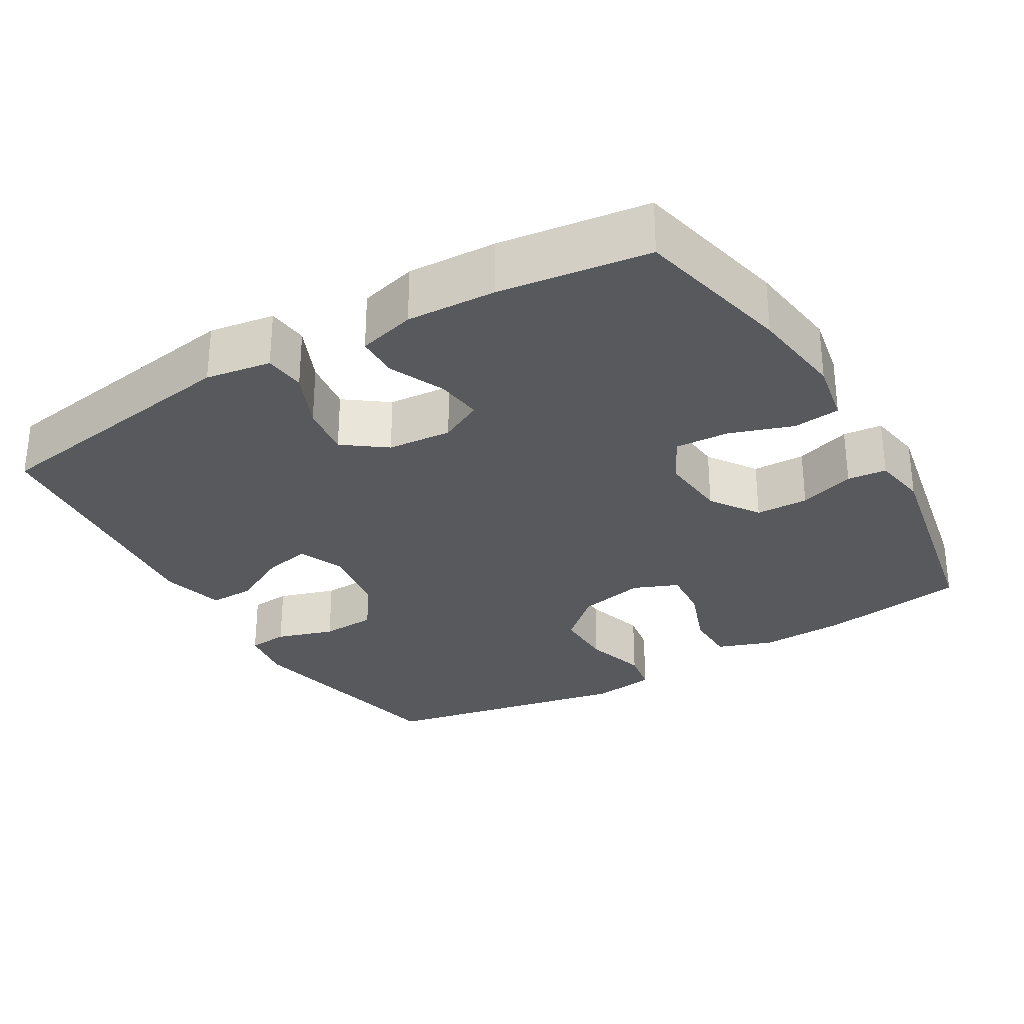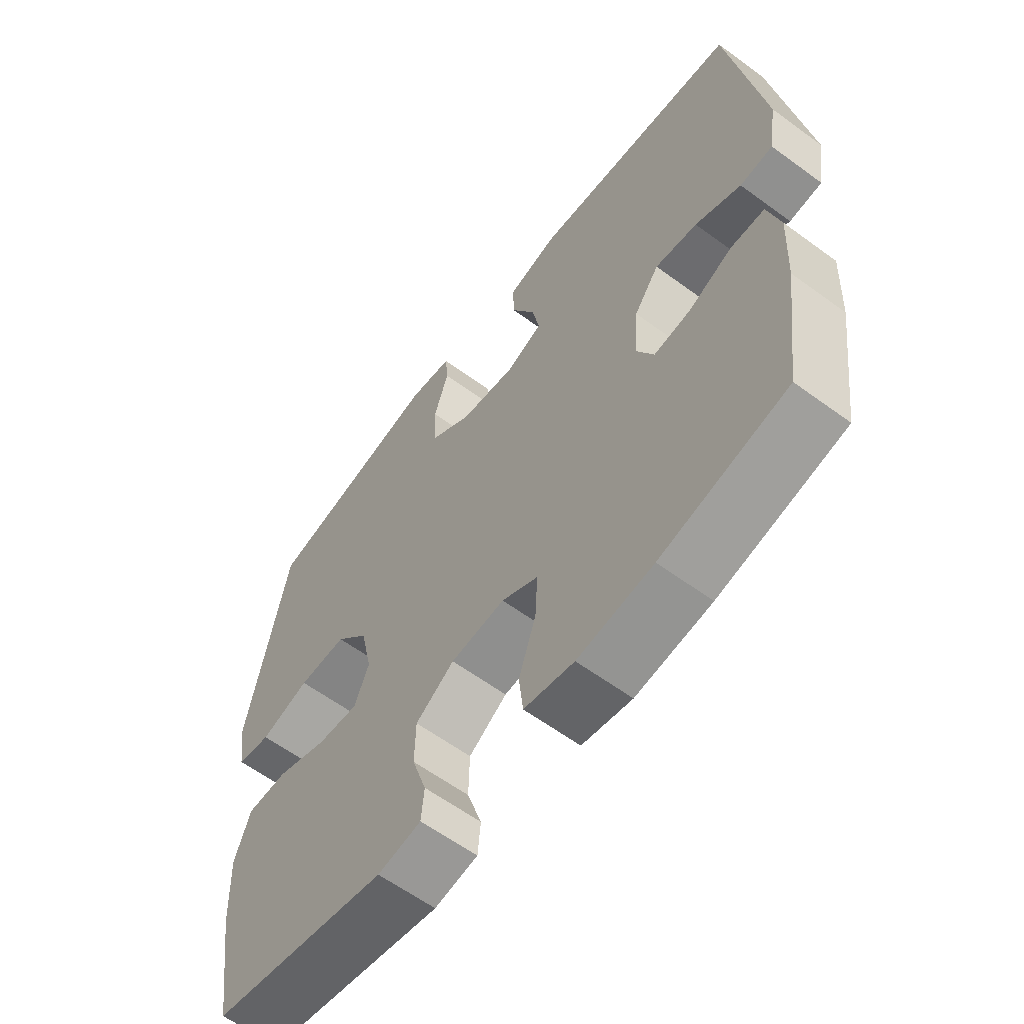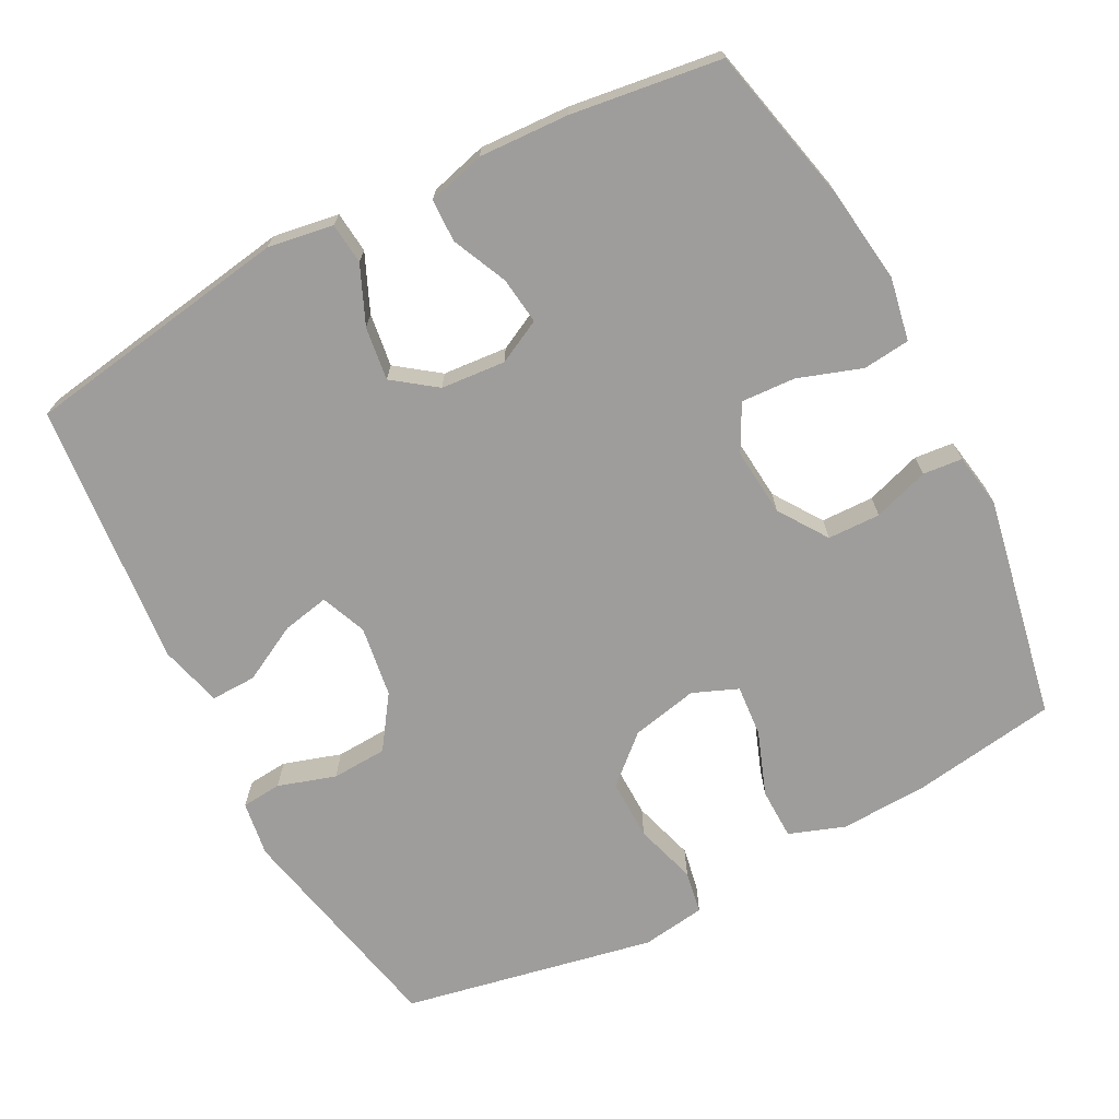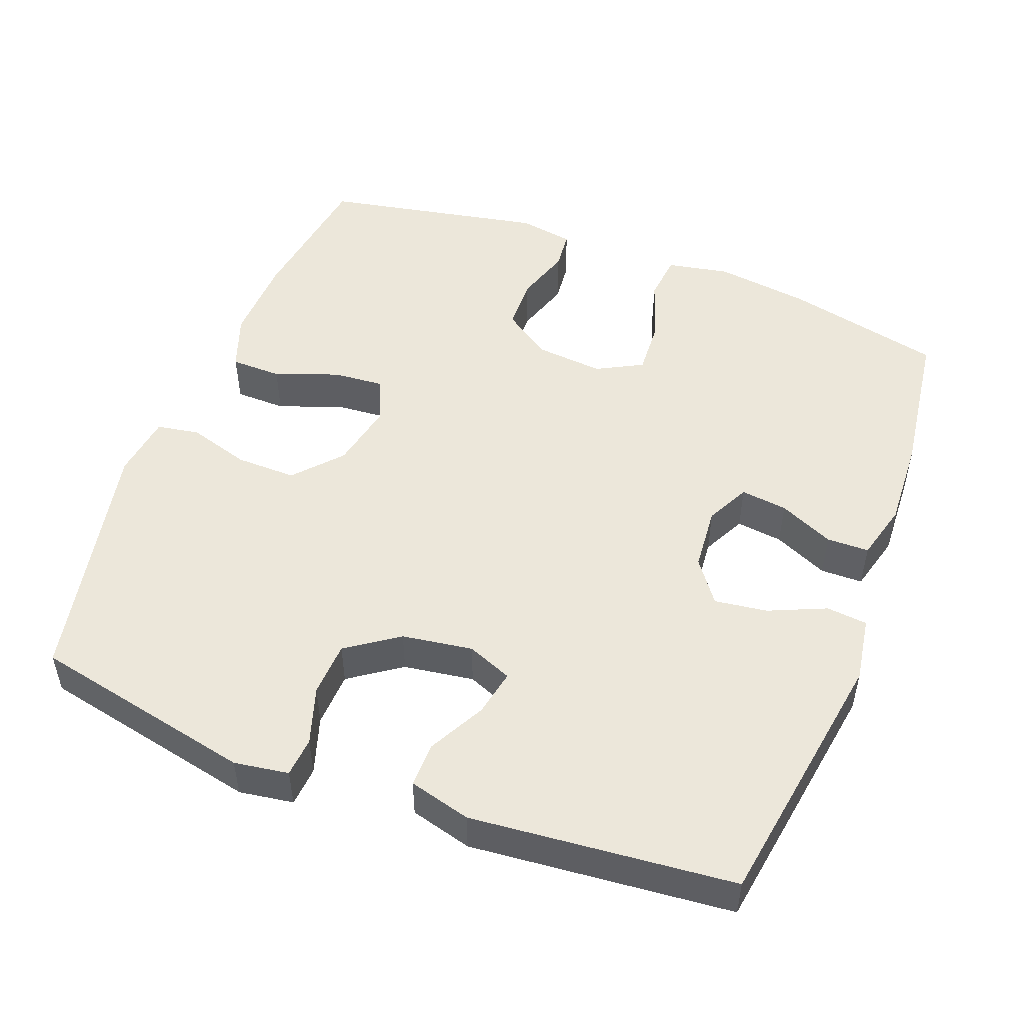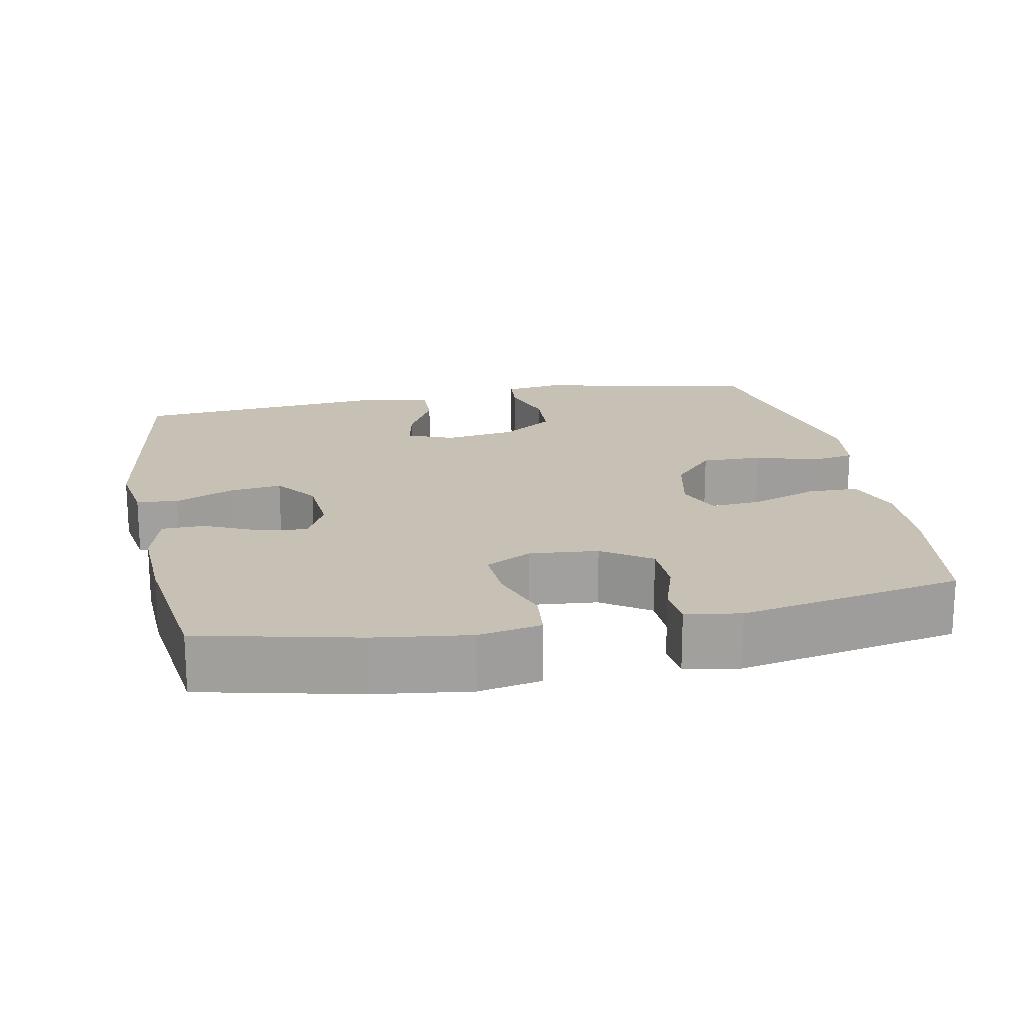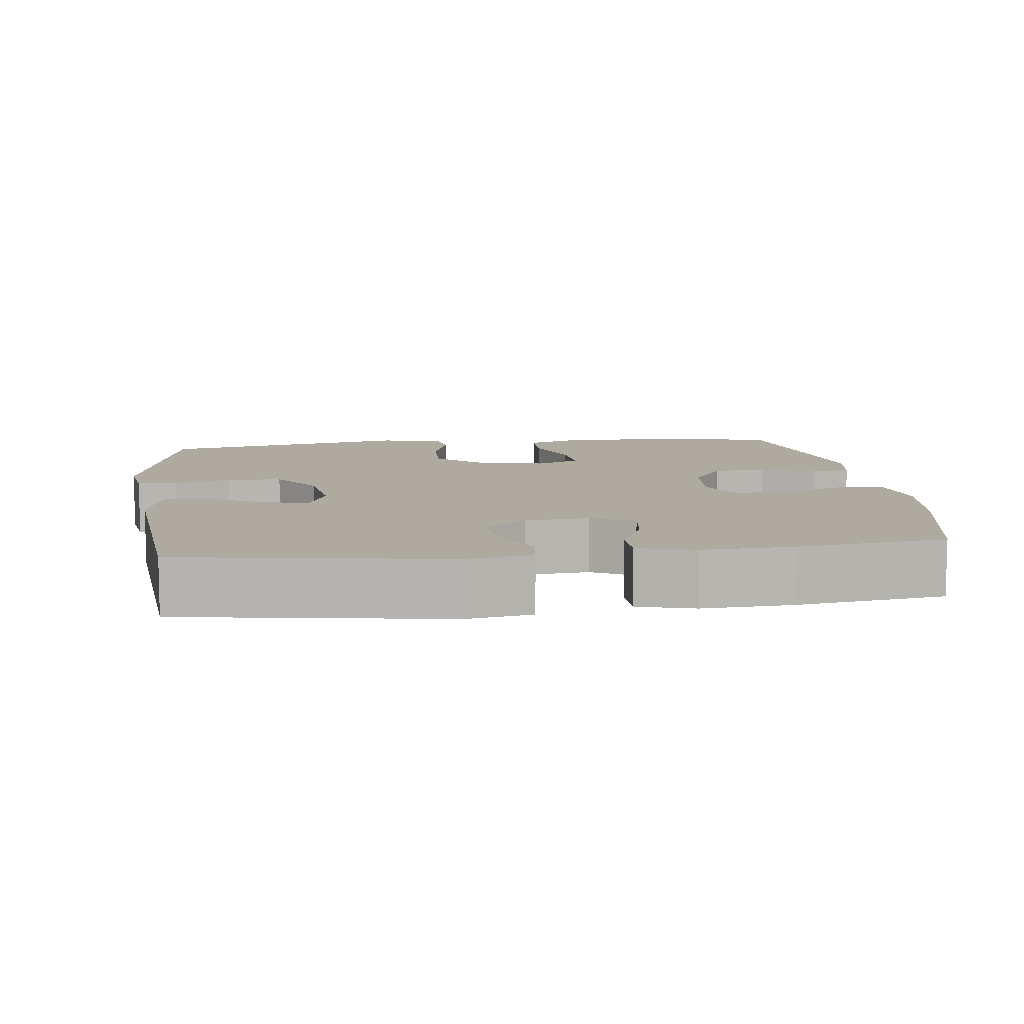
<metadata>
{"format":"obj","ext":"obj","renderer":"f3d","projection":"perspective","resolution":1024,"background":"white","views":[{"elev":-29.9,"azim":120.6,"up":"+Y"},{"elev":-60.6,"azim":53.1,"up":"+Z"},{"elev":-70.7,"azim":117.6,"up":"+Y"},{"elev":50.8,"azim":20.8,"up":"+Y"},{"elev":18.5,"azim":168.9,"up":"+Y"},{"elev":9.4,"azim":82.8,"up":"+Y"}]}
</metadata>
<code>
o path8142
v 0.5282 0.0375 -0.2914
v 0.534 0.0375 -0.1673
v 0.5126 0.0375 -0.08755
v 0.4535 0.0375 -0.08642
v 0.3773 0.0375 -0.121
v 0.3122 0.0375 -0.129
v 0.2817 0.0375 -0.06875
v 0.2891 0.0375 0.02064
v 0.3327 0.0375 0.07966
v 0.4065 0.0375 0.06961
v 0.4863 0.0375 0.0349
v 0.5436 0.0375 0.04076
v 0.5581 0.0375 0.1318
v 0.4998 0.0375 0.5017
v 0.1324 0.0375 0.5355
v 0.04574 0.0375 0.5122
v 0.04716 0.0375 0.4497
v 0.08899 0.0375 0.3705
v 0.1021 0.0375 0.3057
v 0.03917 0.0375 0.2799
v -0.05946 0.0375 0.2945
v -0.1317 0.0375 0.3444
v -0.1356 0.0375 0.4212
v -0.1103 0.0375 0.501
v -0.1151 0.0375 0.5563
v -0.1912 0.0375 0.5679
v -0.5021 0.0375 0.5017
v -0.5721 0.0375 0.1519
v -0.5596 0.0375 0.0635
v -0.5004 0.0375 0.05313
v -0.4144 0.0375 0.07908
v -0.3301 0.0375 0.08044
v -0.2726 0.0375 0.01606
v -0.2528 0.0375 -0.07609
v -0.2784 0.0375 -0.1383
v -0.3496 0.0375 -0.1327
v -0.4384 0.0375 -0.1001
v -0.5094 0.0375 -0.1013
v -0.5369 0.0375 -0.1784
v -0.5324 0.0375 -0.2984
v -0.5021 0.0375 -0.5
v -0.1941 0.0375 -0.5599
v -0.1183 0.0375 -0.5472
v -0.1131 0.0375 -0.4927
v -0.1383 0.0375 -0.4154
v -0.1365 0.0375 -0.3423
v -0.06911 0.0375 -0.2968
v 0.02538 0.0375 -0.2881
v 0.08927 0.0375 -0.322
v 0.08492 0.0375 -0.3973
v 0.05491 0.0375 -0.4853
v 0.06189 0.0375 -0.5503
v 0.1489 0.0375 -0.5669
v 0.2805 0.0375 -0.5496
v 0.4998 0.0375 -0.5
v 0.5282 -0.0375 -0.2914
v 0.534 -0.0375 -0.1673
v 0.5126 -0.0375 -0.08755
v 0.4535 -0.0375 -0.08642
v 0.3773 -0.0375 -0.121
v 0.3122 -0.0375 -0.129
v 0.2817 -0.0375 -0.06875
v 0.2891 -0.0375 0.02064
v 0.3327 -0.0375 0.07966
v 0.4065 -0.0375 0.06961
v 0.4863 -0.0375 0.0349
v 0.5436 -0.0375 0.04076
v 0.5581 -0.0375 0.1318
v 0.4998 -0.0375 0.5017
v 0.1324 -0.0375 0.5355
v 0.04574 -0.0375 0.5122
v 0.04716 -0.0375 0.4497
v 0.08899 -0.0375 0.3705
v 0.1021 -0.0375 0.3057
v 0.03917 -0.0375 0.2799
v -0.05946 -0.0375 0.2945
v -0.1317 -0.0375 0.3444
v -0.1356 -0.0375 0.4212
v -0.1103 -0.0375 0.501
v -0.1151 -0.0375 0.5563
v -0.1912 -0.0375 0.5679
v -0.5021 -0.0375 0.5017
v -0.5721 -0.0375 0.1519
v -0.5596 -0.0375 0.0635
v -0.5004 -0.0375 0.05313
v -0.4144 -0.0375 0.07908
v -0.3301 -0.0375 0.08044
v -0.2726 -0.0375 0.01606
v -0.2528 -0.0375 -0.07609
v -0.2784 -0.0375 -0.1383
v -0.3496 -0.0375 -0.1327
v -0.4384 -0.0375 -0.1001
v -0.5094 -0.0375 -0.1013
v -0.5369 -0.0375 -0.1784
v -0.5324 -0.0375 -0.2984
v -0.5021 -0.0375 -0.5
v -0.1941 -0.0375 -0.5599
v -0.1183 -0.0375 -0.5472
v -0.1131 -0.0375 -0.4927
v -0.1383 -0.0375 -0.4154
v -0.1365 -0.0375 -0.3423
v -0.06911 -0.0375 -0.2968
v 0.02538 -0.0375 -0.2881
v 0.08927 -0.0375 -0.322
v 0.08492 -0.0375 -0.3973
v 0.05491 -0.0375 -0.4853
v 0.06189 -0.0375 -0.5503
v 0.1489 -0.0375 -0.5669
v 0.2805 -0.0375 -0.5496
v 0.4998 -0.0375 -0.5
v 0.06189 0.0375 -0.5503
v 0.06189 0.0375 -0.5503
v 0.1489 0.0375 -0.5669
v 0.2805 0.0375 -0.5496
v -0.1941 0.0375 -0.5599
v -0.1183 0.0375 -0.5472
v -0.1183 0.0375 -0.5472
v 0.05491 0.0375 -0.4853
v -0.1131 0.0375 -0.4927
v -0.5021 0.0375 -0.5
v -0.5021 0.0375 -0.5
v 0.4998 0.0375 -0.5
v 0.4998 0.0375 -0.5
v -0.1383 0.0375 -0.4154
v 0.08492 0.0375 -0.3973
v -0.1365 0.0375 -0.3423
v -0.5324 0.0375 -0.2984
v 0.5282 0.0375 -0.2914
v 0.08927 0.0375 -0.322
v 0.08927 0.0375 -0.322
v -0.06911 0.0375 -0.2968
v 0.02538 0.0375 -0.2881
v -0.5369 0.0375 -0.1784
v 0.534 0.0375 -0.1673
v -0.5094 0.0375 -0.1013
v -0.5094 0.0375 -0.1013
v -0.2784 0.0375 -0.1383
v -0.2784 0.0375 -0.1383
v -0.3496 0.0375 -0.1327
v 0.3773 0.0375 -0.121
v 0.3122 0.0375 -0.129
v 0.3122 0.0375 -0.129
v 0.5126 0.0375 -0.08755
v 0.5126 0.0375 -0.08755
v -0.2528 0.0375 -0.07609
v -0.4384 0.0375 -0.1001
v 0.2817 0.0375 -0.06875
v 0.4535 0.0375 -0.08642
v -0.2726 0.0375 0.01606
v 0.2891 0.0375 0.02064
v -0.3301 0.0375 0.08044
v 0.3327 0.0375 0.07966
v 0.3327 0.0375 0.07966
v 0.4065 0.0375 0.06961
v 0.4863 0.0375 0.0349
v 0.5436 0.0375 0.04076
v 0.5436 0.0375 0.04076
v 0.5581 0.0375 0.1318
v -0.5596 0.0375 0.0635
v -0.5596 0.0375 0.0635
v -0.5004 0.0375 0.05313
v -0.4144 0.0375 0.07908
v -0.5721 0.0375 0.1519
v 0.03917 0.0375 0.2799
v -0.05946 0.0375 0.2945
v 0.1021 0.0375 0.3057
v 0.1021 0.0375 0.3057
v -0.1317 0.0375 0.3444
v 0.08899 0.0375 0.3705
v -0.1356 0.0375 0.4212
v 0.04716 0.0375 0.4497
v -0.5021 0.0375 0.5017
v -0.5021 0.0375 0.5017
v -0.1103 0.0375 0.501
v 0.04574 0.0375 0.5122
v 0.04574 0.0375 0.5122
v 0.4998 0.0375 0.5017
v 0.4998 0.0375 0.5017
v -0.1151 0.0375 0.5563
v -0.1151 0.0375 0.5563
v 0.1324 0.0375 0.5355
v -0.1912 0.0375 0.5679
v 0.06189 -0.0375 -0.5503
v 0.06189 -0.0375 -0.5503
v 0.1489 -0.0375 -0.5669
v 0.2805 -0.0375 -0.5496
v -0.1941 -0.0375 -0.5599
v -0.1183 -0.0375 -0.5472
v -0.1183 -0.0375 -0.5472
v 0.05491 -0.0375 -0.4853
v -0.1131 -0.0375 -0.4927
v -0.5021 -0.0375 -0.5
v -0.5021 -0.0375 -0.5
v 0.4998 -0.0375 -0.5
v 0.4998 -0.0375 -0.5
v -0.1383 -0.0375 -0.4154
v 0.08492 -0.0375 -0.3973
v -0.1365 -0.0375 -0.3423
v -0.5324 -0.0375 -0.2984
v 0.5282 -0.0375 -0.2914
v 0.08927 -0.0375 -0.322
v 0.08927 -0.0375 -0.322
v -0.06911 -0.0375 -0.2968
v 0.02538 -0.0375 -0.2881
v -0.5369 -0.0375 -0.1784
v 0.534 -0.0375 -0.1673
v -0.5094 -0.0375 -0.1013
v -0.5094 -0.0375 -0.1013
v -0.2784 -0.0375 -0.1383
v -0.2784 -0.0375 -0.1383
v -0.3496 -0.0375 -0.1327
v 0.3773 -0.0375 -0.121
v 0.3122 -0.0375 -0.129
v 0.3122 -0.0375 -0.129
v 0.5126 -0.0375 -0.08755
v 0.5126 -0.0375 -0.08755
v -0.2528 -0.0375 -0.07609
v -0.4384 -0.0375 -0.1001
v 0.2817 -0.0375 -0.06875
v 0.4535 -0.0375 -0.08642
v -0.2726 -0.0375 0.01606
v 0.2891 -0.0375 0.02064
v -0.3301 -0.0375 0.08044
v 0.3327 -0.0375 0.07966
v 0.3327 -0.0375 0.07966
v 0.4065 -0.0375 0.06961
v 0.4863 -0.0375 0.0349
v 0.5436 -0.0375 0.04076
v 0.5436 -0.0375 0.04076
v 0.5581 -0.0375 0.1318
v -0.5596 -0.0375 0.0635
v -0.5596 -0.0375 0.0635
v -0.5004 -0.0375 0.05313
v -0.4144 -0.0375 0.07908
v -0.5721 -0.0375 0.1519
v 0.03917 -0.0375 0.2799
v -0.05946 -0.0375 0.2945
v 0.1021 -0.0375 0.3057
v 0.1021 -0.0375 0.3057
v -0.1317 -0.0375 0.3444
v 0.08899 -0.0375 0.3705
v -0.1356 -0.0375 0.4212
v 0.04716 -0.0375 0.4497
v -0.5021 -0.0375 0.5017
v -0.5021 -0.0375 0.5017
v -0.1103 -0.0375 0.501
v 0.04574 -0.0375 0.5122
v 0.04574 -0.0375 0.5122
v 0.4998 -0.0375 0.5017
v 0.4998 -0.0375 0.5017
v -0.1151 -0.0375 0.5563
v -0.1151 -0.0375 0.5563
v 0.1324 -0.0375 0.5355
v -0.1912 -0.0375 0.5679
f 221 237 223
f 238 224 249
f 213 201 186
f 235 234 244
f 191 187 188
f 213 186 200
f 206 212 200
f 205 211 218
f 230 226 227
f 205 218 207
f 240 242 244
f 198 209 211
f 183 185 190
f 224 226 249
f 194 200 186
f 253 241 249
f 192 196 198
f 197 186 201
f 223 240 244
f 212 206 220
f 223 237 240
f 238 222 224
f 219 222 217
f 187 196 192
f 198 203 209
f 209 203 217
f 199 198 211
f 243 253 247
f 233 235 231
f 249 226 230
f 204 219 217
f 217 222 236
f 219 201 213
f 196 187 191
f 241 238 249
f 192 198 199
f 201 219 204
f 230 227 228
f 185 186 197
f 234 235 233
f 220 206 215
f 221 236 237
f 236 222 238
f 190 185 197
f 200 212 213
f 217 236 221
f 241 253 243
f 199 211 205
f 234 223 244
f 203 204 217
f 254 242 246
f 254 246 251
f 244 242 254
f 112 53 108 184
f 53 54 109 108
f 42 117 189 97
f 51 52 107 106
f 43 44 99 98
f 121 42 97 193
f 54 123 195 109
f 44 45 100 99
f 50 51 106 105
f 45 46 101 100
f 40 41 96 95
f 55 1 56 110
f 130 50 105 202
f 46 47 102 101
f 48 49 104 103
f 39 40 95 94
f 47 48 103 102
f 1 2 57 56
f 136 39 94 208
f 138 36 91 210
f 5 142 214 60
f 2 144 216 57
f 34 35 90 89
f 37 38 93 92
f 36 37 92 91
f 6 7 62 61
f 4 5 60 59
f 3 4 59 58
f 33 34 89 88
f 7 8 63 62
f 32 33 88 87
f 8 153 225 63
f 10 11 66 65
f 11 157 229 66
f 12 13 68 67
f 160 30 85 232
f 30 31 86 85
f 28 29 84 83
f 9 10 65 64
f 31 32 87 86
f 20 21 76 75
f 167 20 75 239
f 21 22 77 76
f 18 19 74 73
f 22 23 78 77
f 17 18 73 72
f 173 28 83 245
f 23 24 79 78
f 176 17 72 248
f 13 178 250 68
f 24 180 252 79
f 15 16 71 70
f 14 15 70 69
f 26 27 82 81
f 25 26 81 80
f 149 151 165
f 166 177 152
f 141 114 129
f 163 172 162
f 119 116 115
f 141 128 114
f 134 128 140
f 133 146 139
f 158 155 154
f 133 135 146
f 168 172 170
f 126 139 137
f 111 118 113
f 152 177 154
f 122 114 128
f 181 177 169
f 120 126 124
f 125 129 114
f 151 172 168
f 140 148 134
f 151 168 165
f 166 152 150
f 147 145 150
f 115 120 124
f 126 137 131
f 137 145 131
f 127 139 126
f 171 175 181
f 161 159 163
f 177 158 154
f 132 145 147
f 145 164 150
f 147 141 129
f 124 119 115
f 169 177 166
f 120 127 126
f 129 132 147
f 158 156 155
f 113 125 114
f 162 161 163
f 148 143 134
f 149 165 164
f 164 166 150
f 118 125 113
f 128 141 140
f 145 149 164
f 169 171 181
f 127 133 139
f 162 172 151
f 131 145 132
f 182 174 170
f 182 179 174
f 172 182 170

</code>
